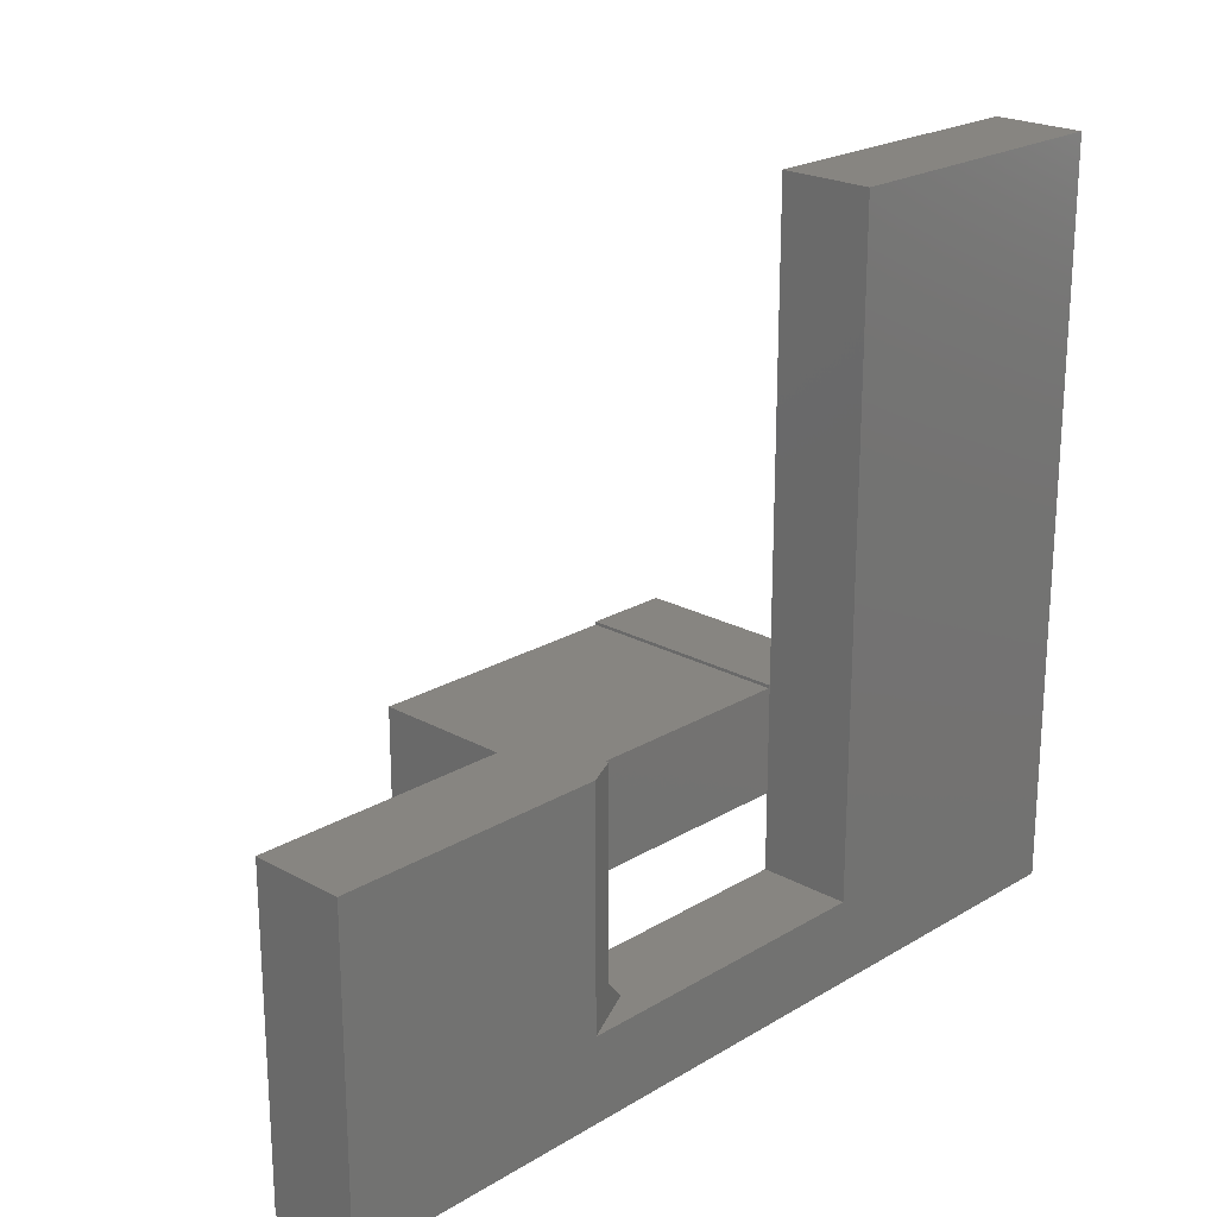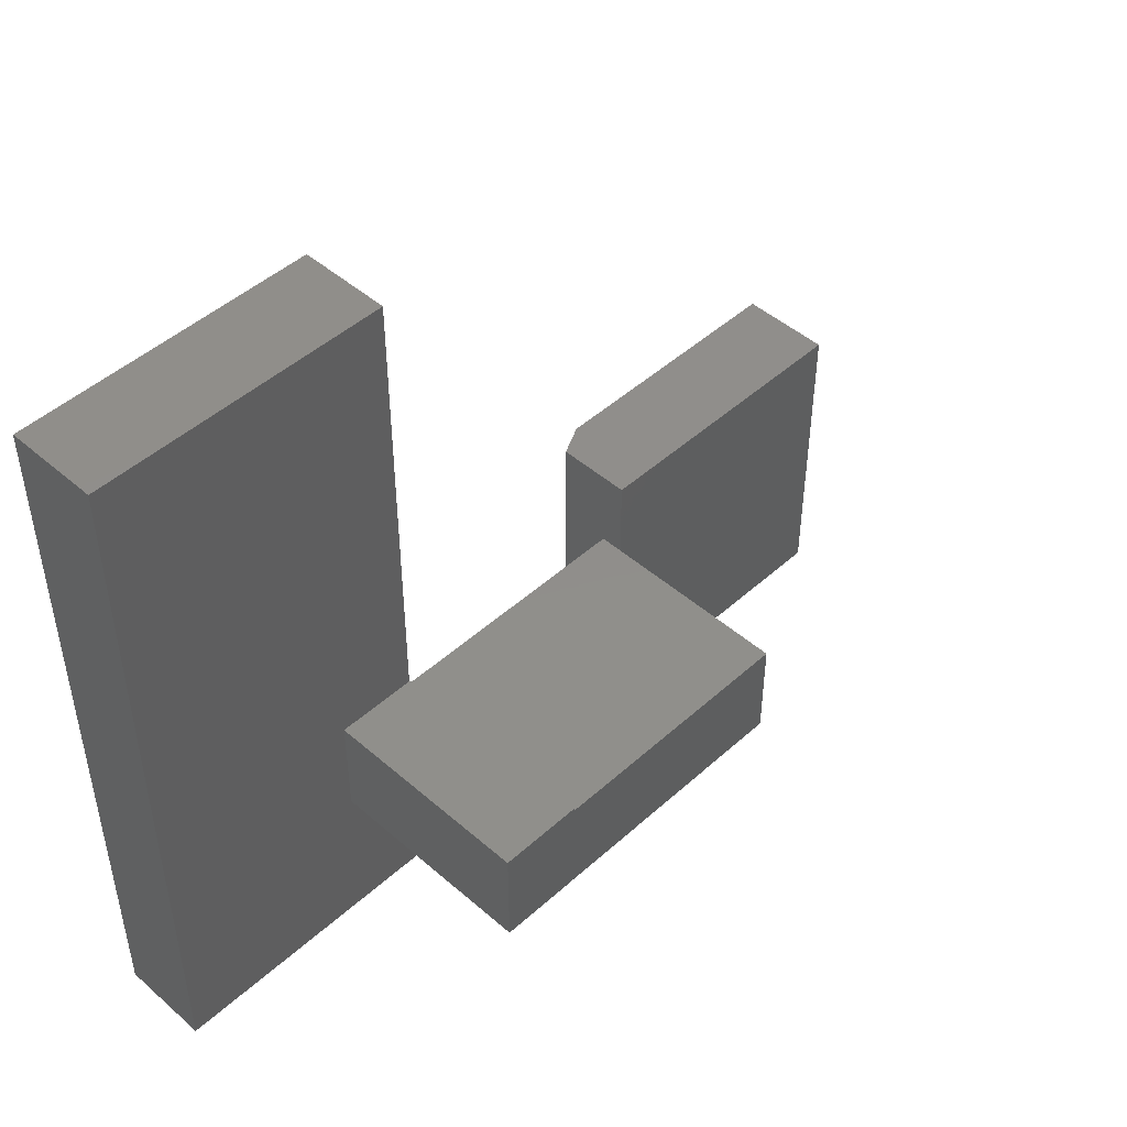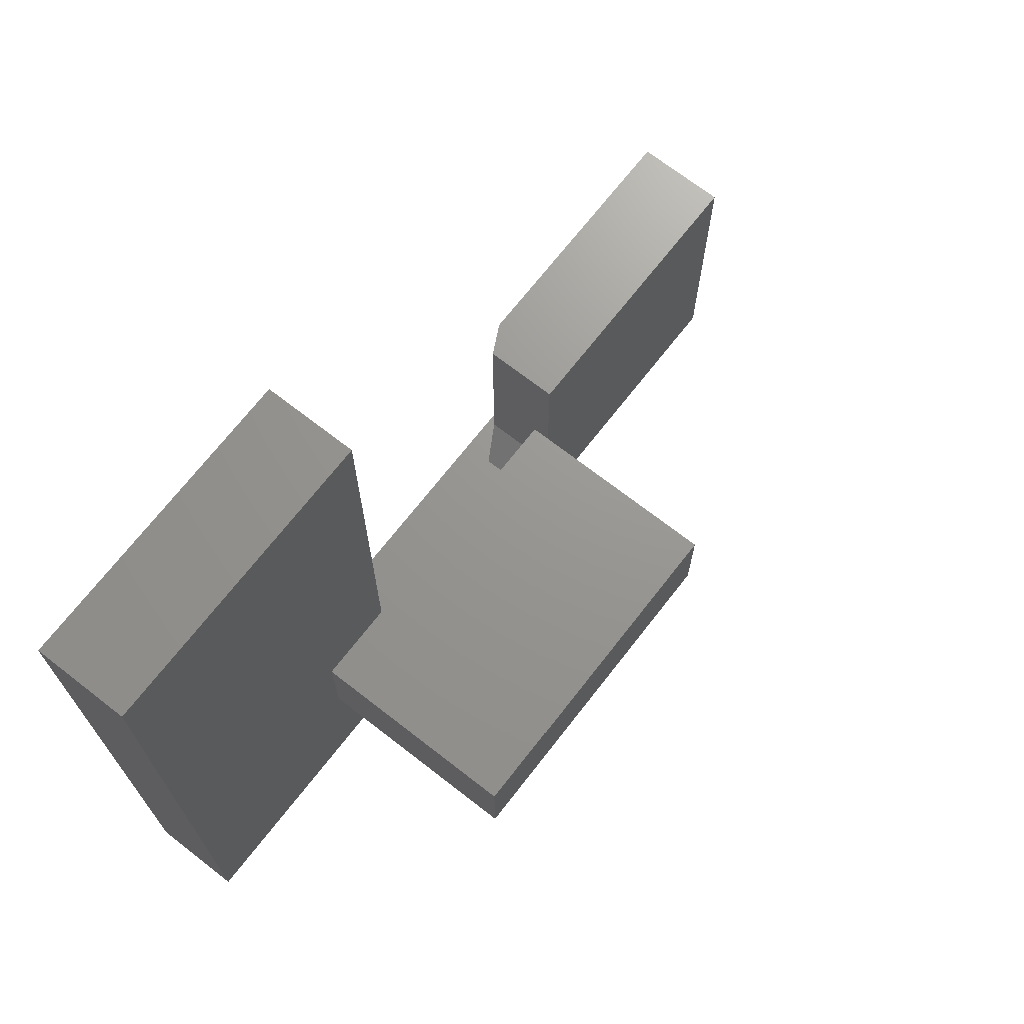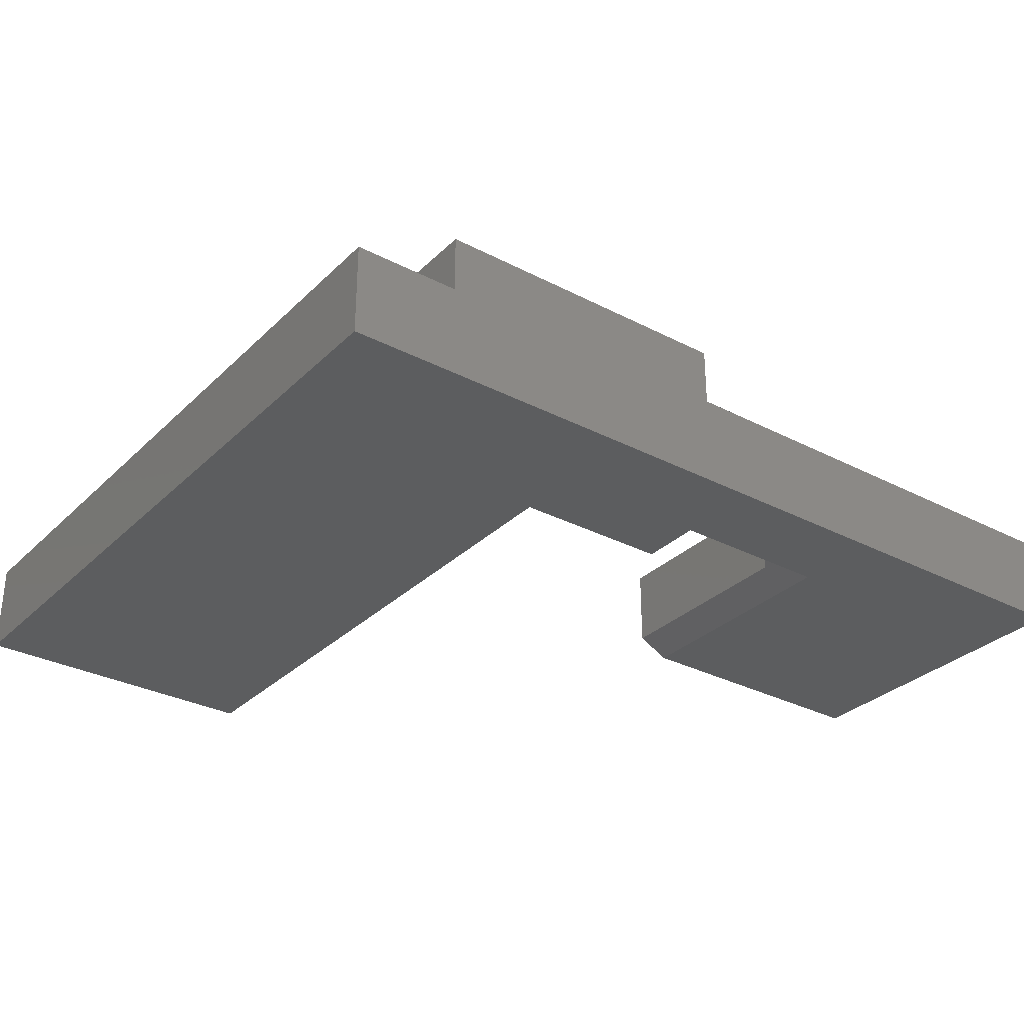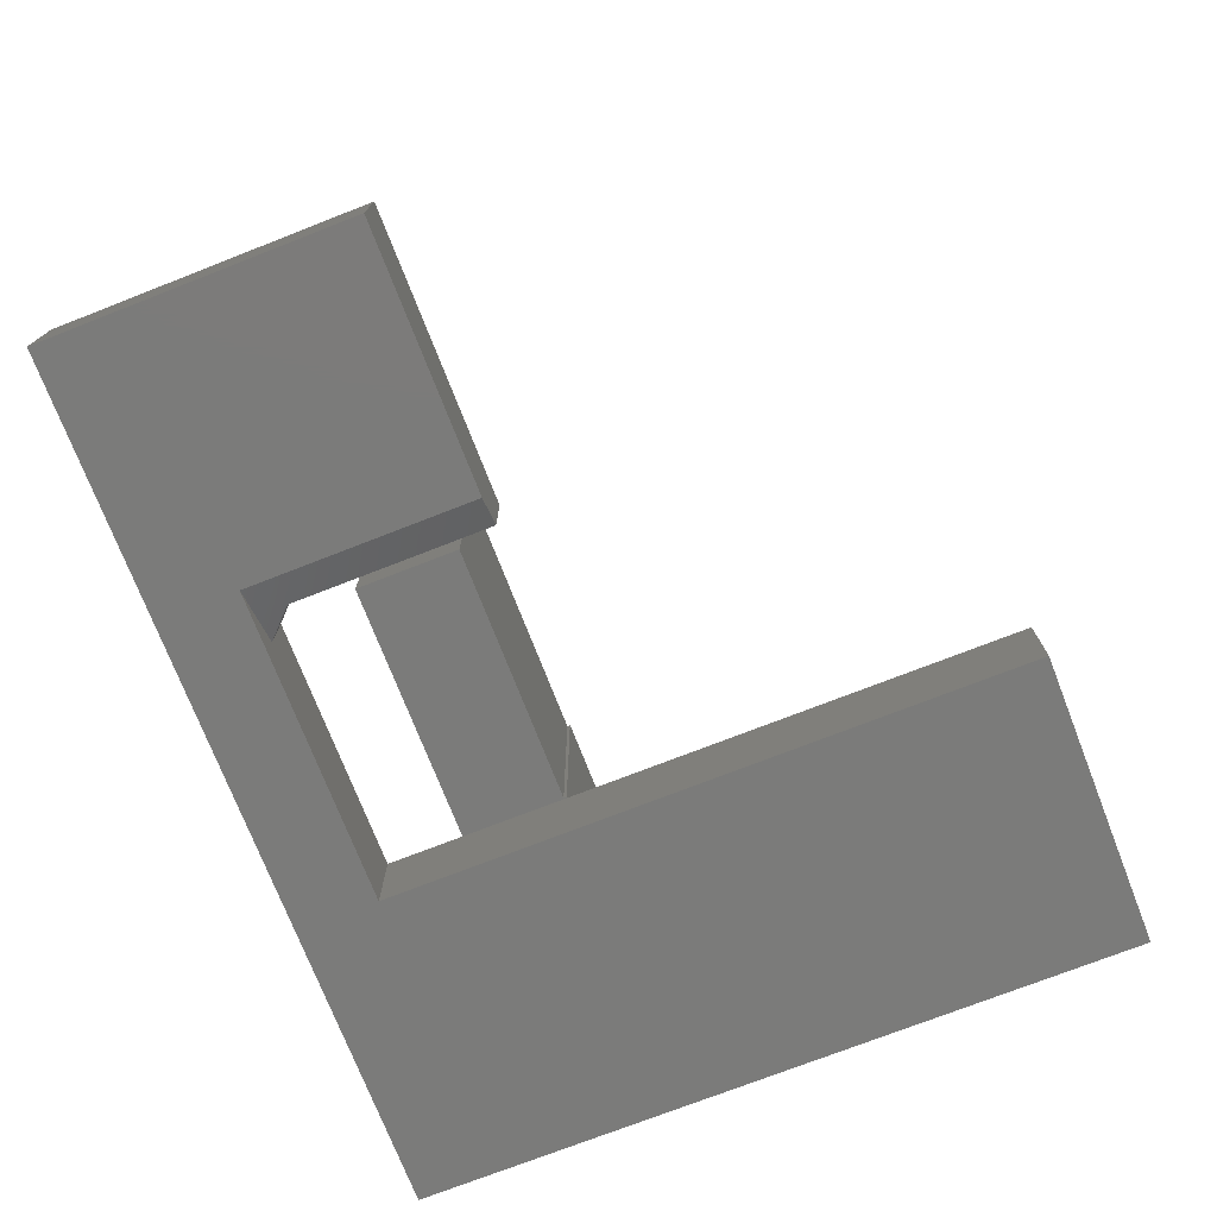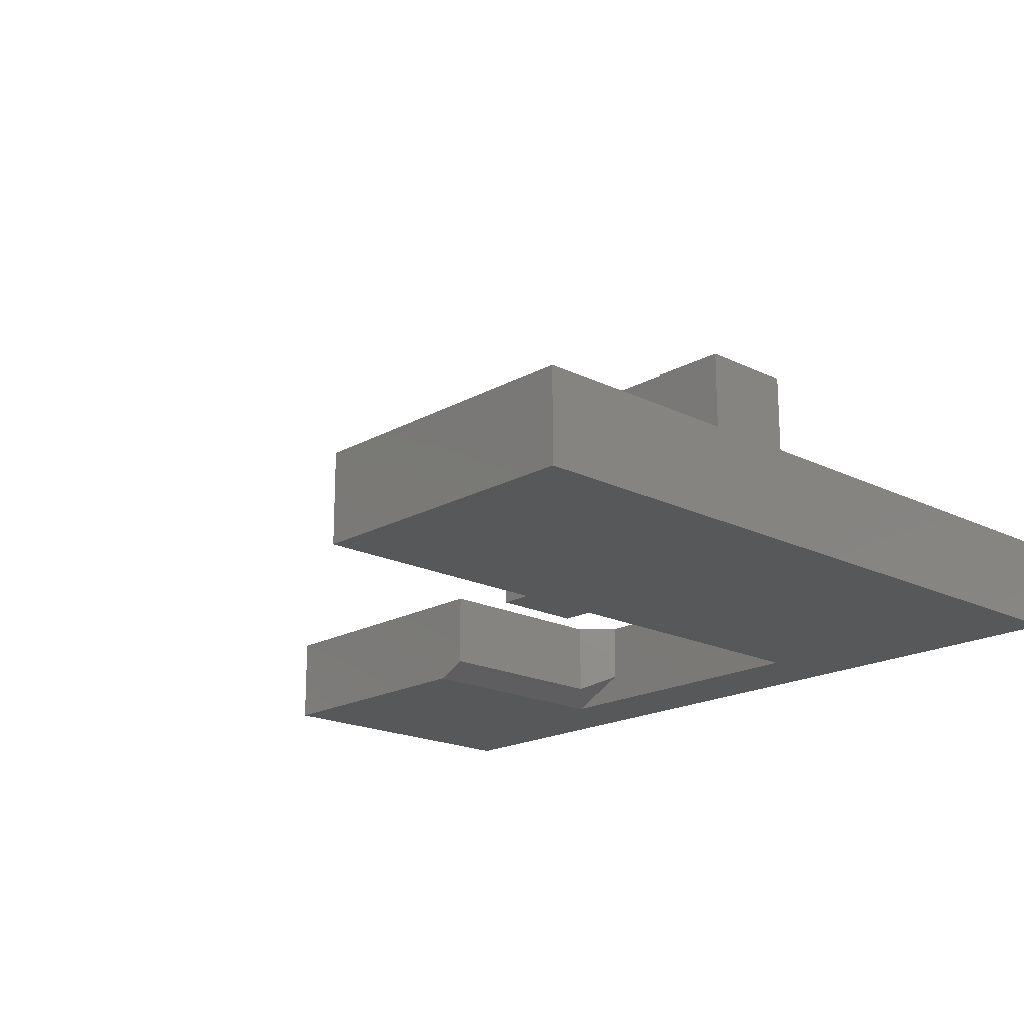
<metadata>
{"format":"stl","ext":"stl","renderer":"f3d","projection":"perspective","resolution":1024,"background":"white","views":[{"elev":22.1,"azim":133.8,"up":"+Y"},{"elev":47.1,"azim":-45.5,"up":"+Y"},{"elev":70.2,"azim":-52.1,"up":"+Y"},{"elev":-31.0,"azim":-36.6,"up":"+Z"},{"elev":-74.3,"azim":111.3,"up":"+Z"},{"elev":-18.8,"azim":-133.2,"up":"+Z"}]}
</metadata>
<code>
# stl→obj: 35 verts, 66 faces
v 0.1172 0.1641 0.09375
v 0.1172 0.2703 0.09375
v 0.1172 0.1641 0.3125
v 0.1172 0.2703 0.3125
v -0.1505 0.1641 0.09375
v -0.2344 0.1641 0.3125
v -0.2344 0.1641 0.09375
v -0.1492 0.1641 0.09375
v -0.1505 0.2734 0.09375
v -0.1492 0.2734 0.09375
v -0.1492 0.2703 0.09375
v -0.1492 0.2703 0.3125
v -0.1492 0.2734 0.3125
v -0.2344 0.2734 0.3125
v 0.4453 0.3215 0.09375
v 0.1427 0.3215 0.09375
v 0.4453 0 0.09375
v 0.1427 0.1164 0.09375
v 0.1114 0.08512 0.09375
v -0.4531 0 0.09375
v -0.1505 0.08512 0.09375
v -0.4531 0.7471 0.09375
v -0.2344 0.2734 0.09375
v -0.1505 0.7471 0.09375
v -0.1505 0.08512 0
v -0.1505 0.7471 0
v 0.1427 0.3215 0.01562
v 0.1427 0.1164 0.01562
v 0.1114 0.08512 0.03125
v 0.1739 0.08512 0
v 0.1739 0.3215 0
v 0.4453 0 0
v 0.4453 0.3215 0
v -0.4531 0 0
v -0.4531 0.7471 0
f 1 2 3
f 3 2 4
f 5 6 7
f 3 6 5
f 3 5 8
f 3 8 1
f 1 8 2
f 5 9 10
f 5 10 11
f 5 11 2
f 5 2 8
f 12 13 14
f 12 14 6
f 12 6 3
f 12 3 4
f 11 10 12
f 12 10 13
f 15 16 17
f 17 16 18
f 17 18 19
f 17 19 20
f 20 19 21
f 20 21 7
f 7 21 5
f 20 7 22
f 22 7 23
f 22 23 24
f 24 23 9
f 4 2 12
f 12 2 11
f 25 26 24
f 25 24 9
f 25 9 5
f 25 5 21
f 23 7 14
f 14 7 6
f 10 14 13
f 10 9 14
f 14 9 23
f 16 27 18
f 18 27 28
f 21 19 25
f 25 19 29
f 25 29 30
f 27 31 28
f 28 31 30
f 28 30 29
f 32 31 33
f 31 32 30
f 30 32 34
f 30 34 25
f 25 34 35
f 25 35 26
f 28 29 18
f 18 29 19
f 15 33 16
f 16 33 31
f 16 31 27
f 20 34 17
f 17 34 32
f 22 35 20
f 20 35 34
f 24 26 22
f 22 26 35
f 17 32 15
f 15 32 33

</code>
